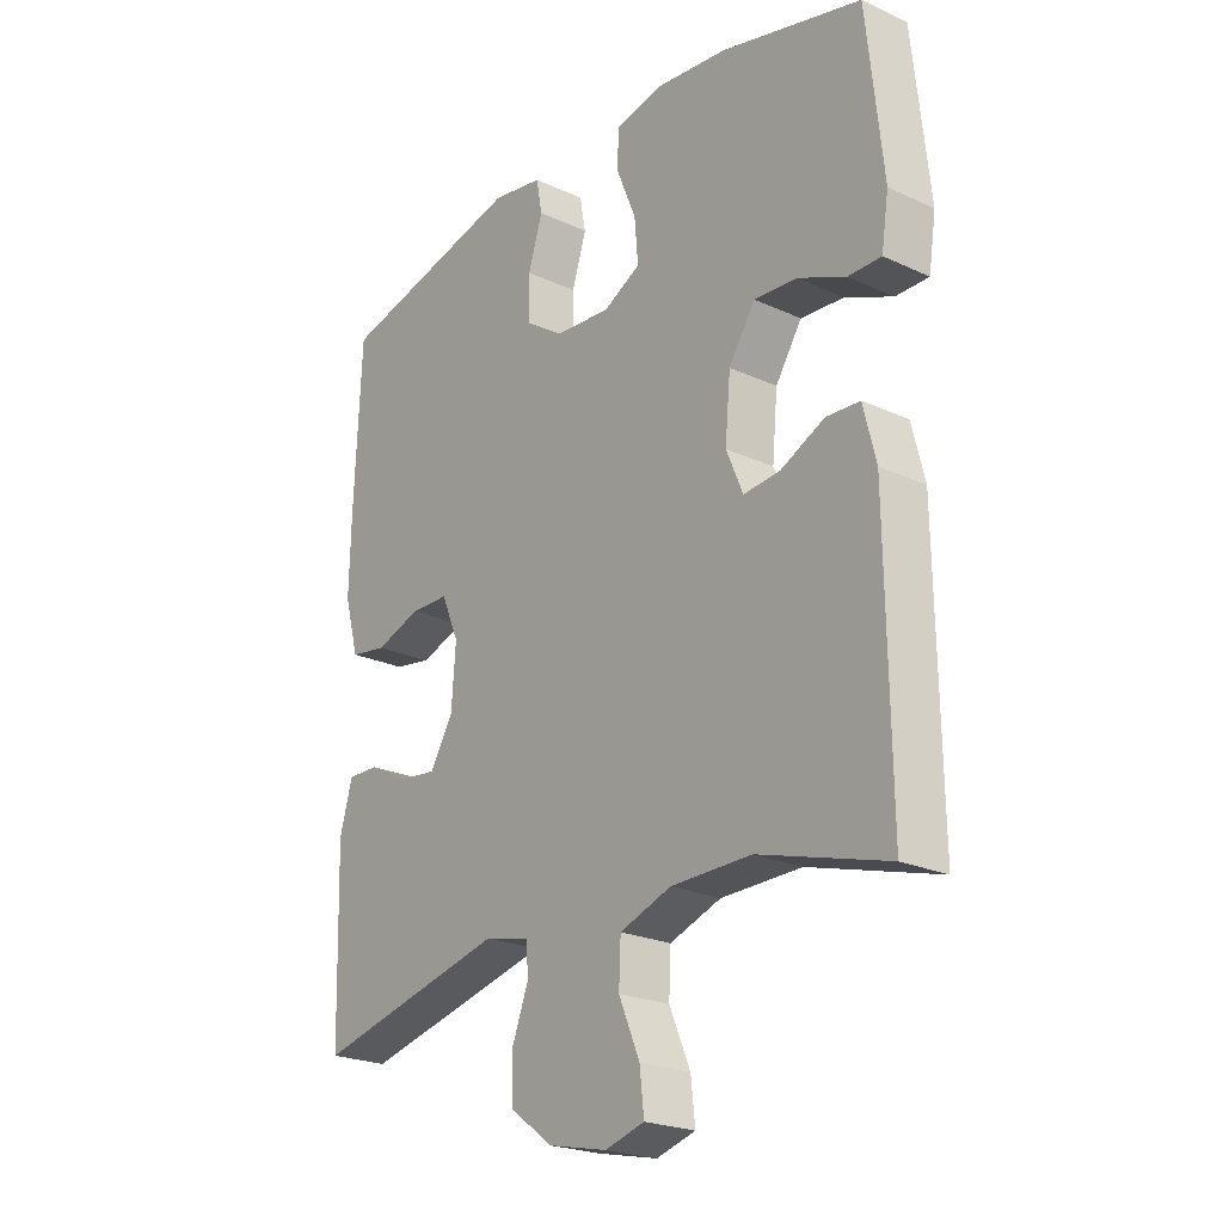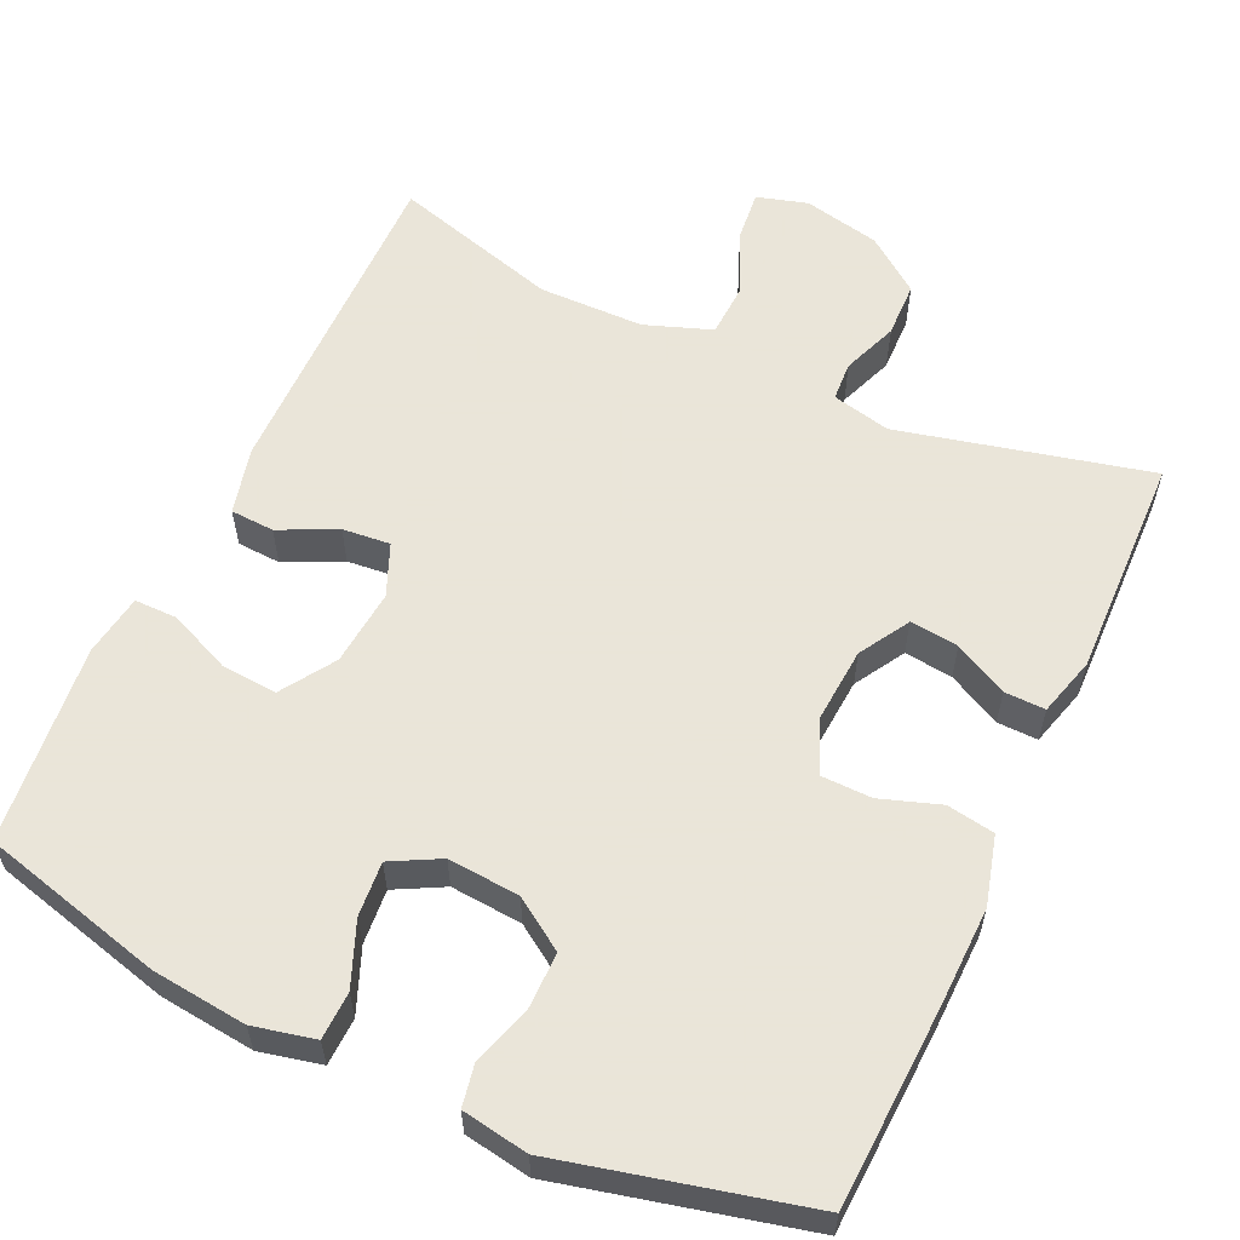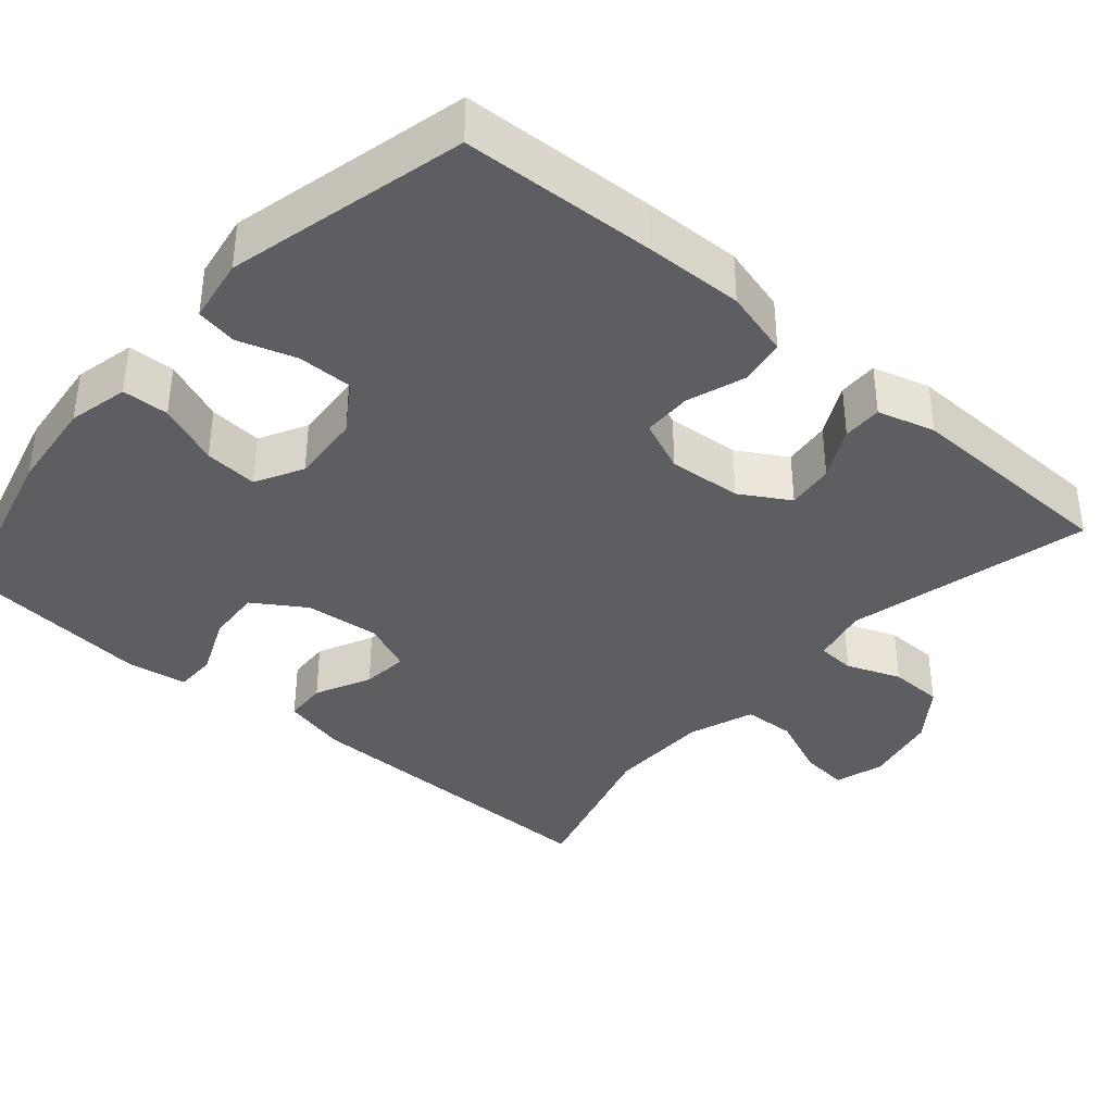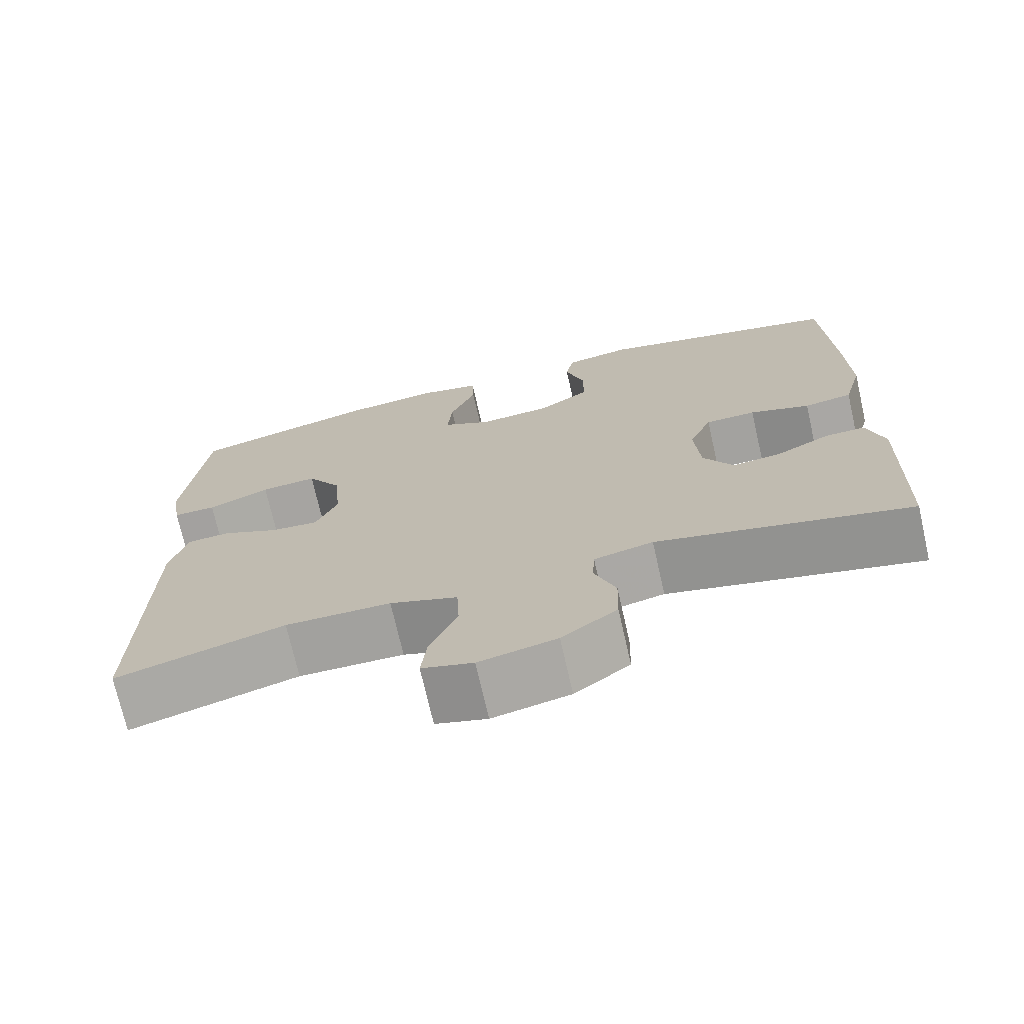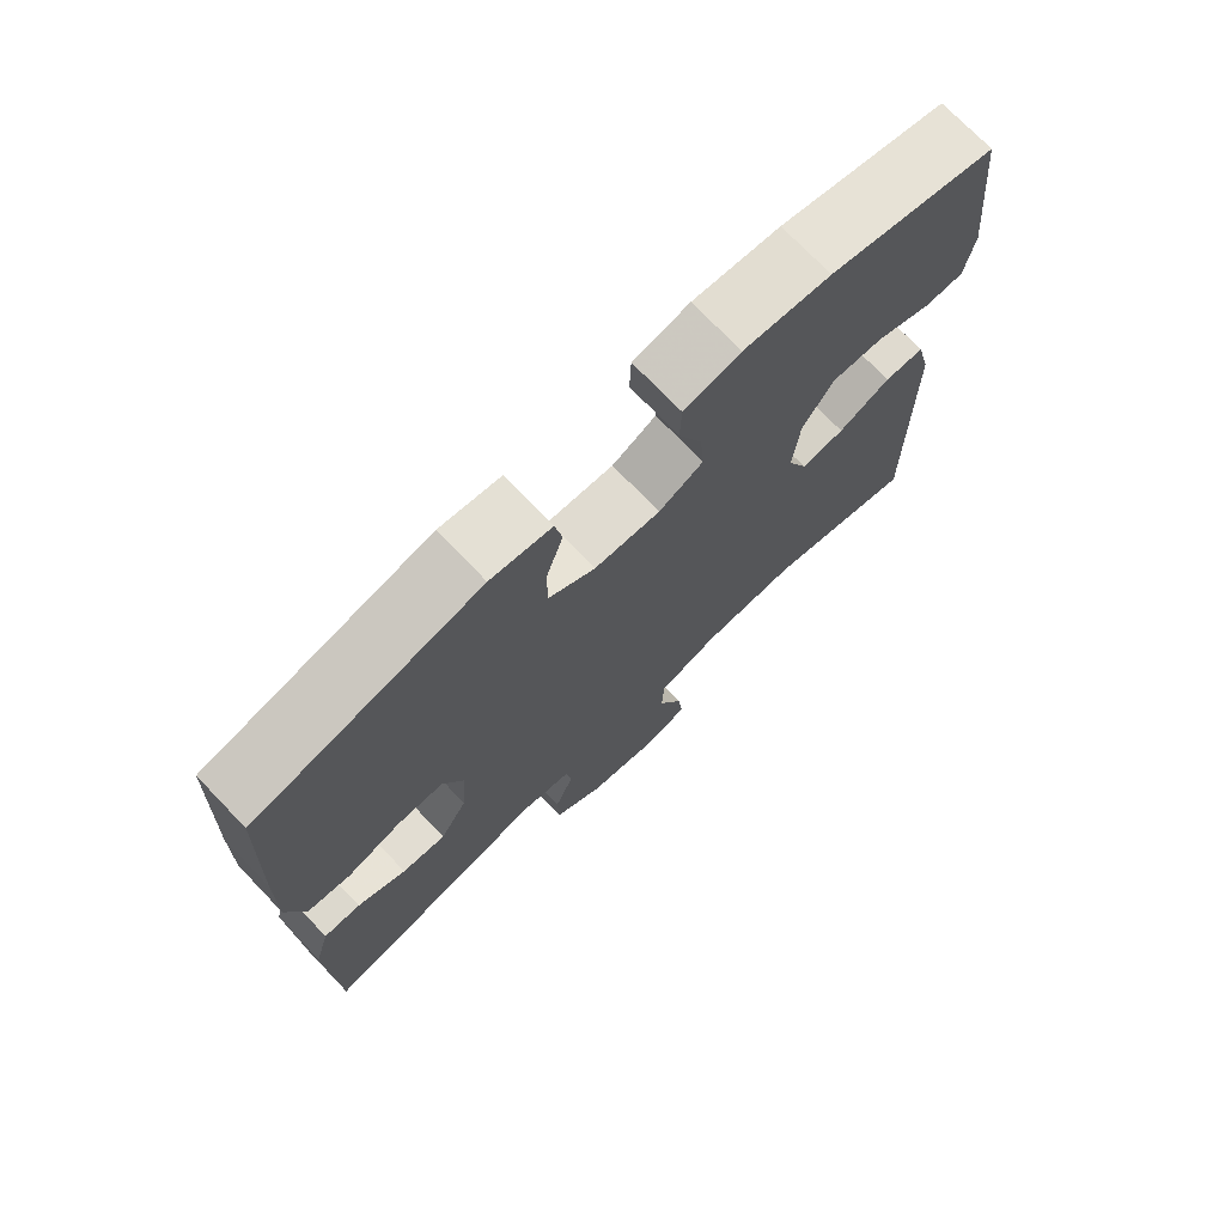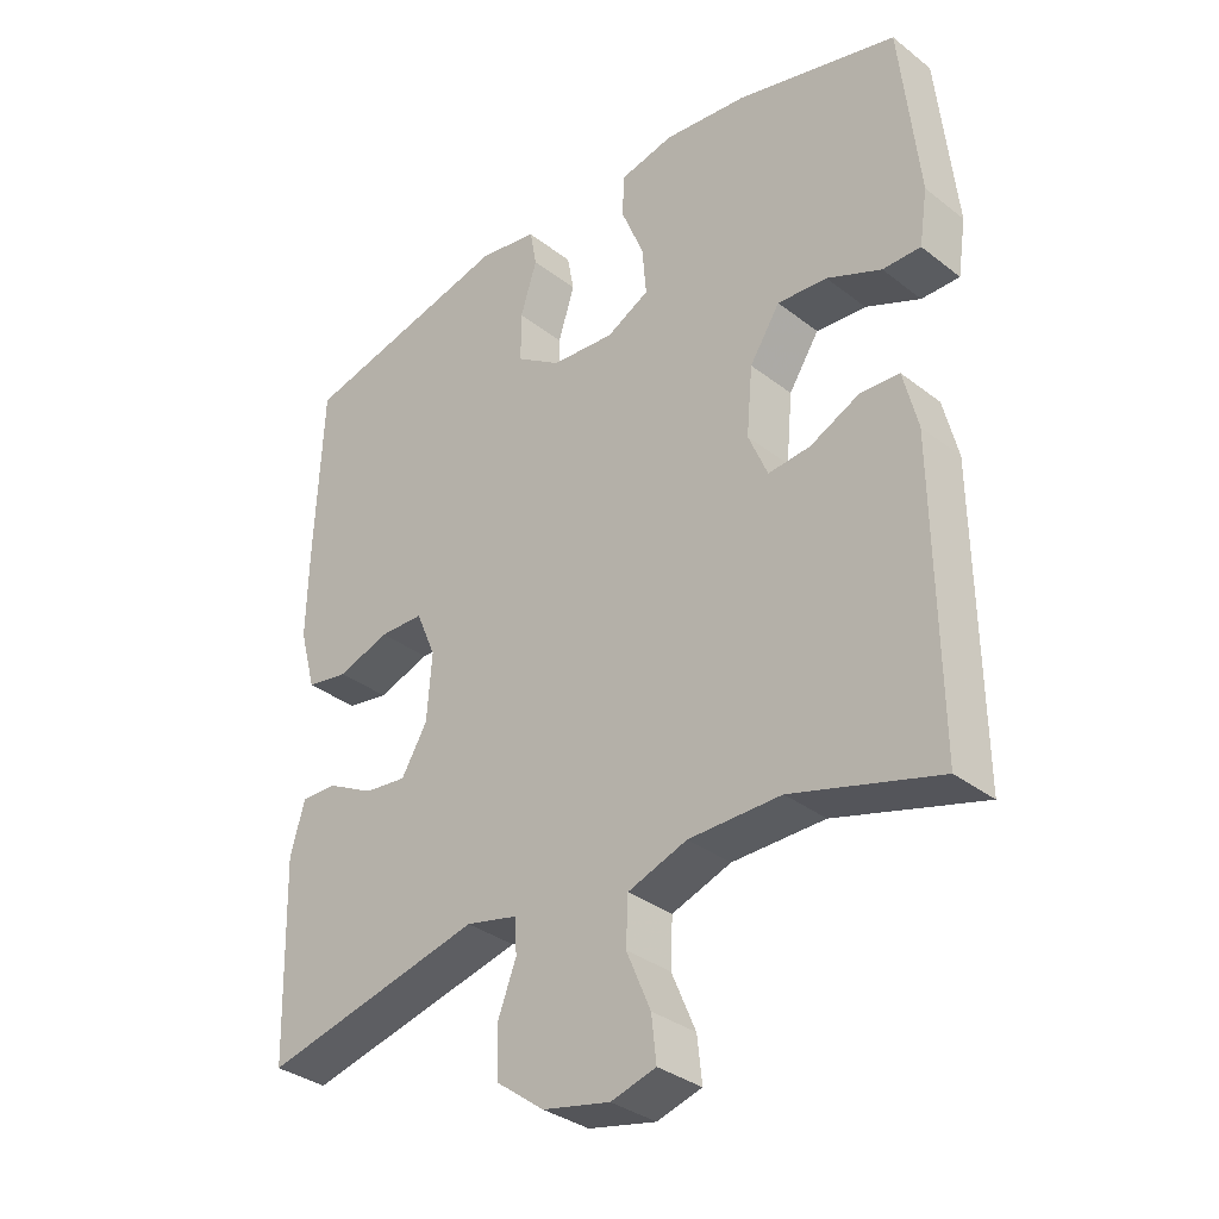
<metadata>
{"format":"obj","ext":"obj","renderer":"f3d","projection":"perspective","resolution":1024,"background":"white","views":[{"elev":-22.9,"azim":-128.2,"up":"+Z"},{"elev":58.6,"azim":24.9,"up":"+Y"},{"elev":-37.7,"azim":49.2,"up":"+Y"},{"elev":-72.3,"azim":12.8,"up":"+Z"},{"elev":73.5,"azim":136.1,"up":"+Z"},{"elev":-33.7,"azim":-136.4,"up":"+Z"}]}
</metadata>
<code>
v 0.5 0.07 -0.5
v 0.18 0.07 -0.423
v 0.105 0.07 -0.44
v 0.102 0.07 -0.49
v 0.129 0.07 -0.561
v 0.127 0.07 -0.632
v 0.057 0.07 -0.684
v -0.041 0.07 -0.705
v -0.106 0.07 -0.686
v -0.099 0.07 -0.622
v -0.064 0.07 -0.54
v -0.067 0.07 -0.472
v -0.153 0.07 -0.441
v -0.287 0.07 -0.439
v -0.5 0.07 -0.5
v -0.495 0.07 -0.074
v -0.474 0.07 0.011
v -0.418 0.07 0.014
v -0.345 0.07 -0.021
v -0.284 0.07 -0.027
v -0.256 0.07 0.039
v -0.265 0.07 0.137
v -0.309 0.07 0.205
v -0.381 0.07 0.2
v -0.46 0.07 0.166
v -0.515 0.07 0.166
v -0.527 0.07 0.245
v -0.5 0.07 0.5
v -0.266 0.07 0.56
v -0.144 0.07 0.573
v -0.065 0.07 0.555
v -0.063 0.07 0.494
v -0.096 0.07 0.413
v -0.102 0.07 0.343
v -0.04 0.07 0.31
v 0.052 0.07 0.317
v 0.117 0.07 0.36
v 0.117 0.07 0.432
v 0.093 0.07 0.508
v 0.103 0.07 0.562
v 0.188 0.07 0.576
v 0.5 0.07 0.5
v 0.511 0.07 0.248
v 0.514 0.07 0.118
v 0.49 0.07 0.03
v 0.429 0.07 0.02
v 0.353 0.07 0.046
v 0.289 0.07 0.045
v 0.26 0.07 -0.023
v 0.267 0.07 -0.119
v 0.305 0.07 -0.183
v 0.367 0.07 -0.176
v 0.435 0.07 -0.141
v 0.487 0.07 -0.14
v 0.508 0.07 -0.215
v 0.5 0 -0.5
v 0.18 0 -0.423
v 0.105 0 -0.44
v 0.102 0 -0.49
v 0.129 0 -0.561
v 0.127 0 -0.632
v 0.057 0 -0.684
v -0.041 0 -0.705
v -0.106 0 -0.686
v -0.099 0 -0.622
v -0.064 0 -0.54
v -0.067 0 -0.472
v -0.153 0 -0.441
v -0.287 0 -0.439
v -0.5 0 -0.5
v -0.495 0 -0.074
v -0.474 0 0.011
v -0.418 0 0.014
v -0.345 0 -0.021
v -0.284 0 -0.027
v -0.256 0 0.039
v -0.265 0 0.137
v -0.309 0 0.205
v -0.381 0 0.2
v -0.46 0 0.166
v -0.515 0 0.166
v -0.527 0 0.245
v -0.5 0 0.5
v -0.266 0 0.56
v -0.144 0 0.573
v -0.065 0 0.555
v -0.063 0 0.494
v -0.096 0 0.413
v -0.102 0 0.343
v -0.04 0 0.31
v 0.052 0 0.317
v 0.117 0 0.36
v 0.117 0 0.432
v 0.093 0 0.508
v 0.103 0 0.562
v 0.188 0 0.576
v 0.5 0 0.5
v 0.511 0 0.248
v 0.514 0 0.118
v 0.49 0 0.03
v 0.429 0 0.02
v 0.353 0 0.046
v 0.289 0 0.045
v 0.26 0 -0.023
v 0.267 0 -0.119
v 0.305 0 -0.183
v 0.367 0 -0.176
v 0.435 0 -0.141
v 0.487 0 -0.14
v 0.508 0 -0.215
f 52 53 54 55
f 51 52 55 1
f 44 45 46 47
f 44 47 48
f 43 44 48
f 42 43 48
f 41 42 48
f 38 39 40 41
f 37 38 41 48
f 36 37 48 49
f 30 31 32 33
f 30 33 34
f 29 30 34
f 28 29 34
f 27 28 34 35
f 24 25 26 27
f 23 24 27 35
f 16 17 18 19
f 14 15 16 19
f 13 14 19 20
f 12 13 20 21
f 8 9 10 11
f 8 11 12
f 7 8 12
f 4 5 6 7
f 3 4 7 12
f 2 3 12 21
f 51 1 2 21
f 35 36 49 50
f 22 23 35 50
f 21 22 50 51
f 110 109 108 107
f 56 110 107 106
f 102 101 100 99
f 103 102 99
f 103 99 98
f 103 98 97
f 103 97 96
f 96 95 94 93
f 103 96 93 92
f 104 103 92 91
f 88 87 86 85
f 89 88 85
f 89 85 84
f 89 84 83
f 90 89 83 82
f 82 81 80 79
f 90 82 79 78
f 74 73 72 71
f 74 71 70 69
f 75 74 69 68
f 76 75 68 67
f 66 65 64 63
f 67 66 63
f 67 63 62
f 62 61 60 59
f 67 62 59 58
f 76 67 58 57
f 76 57 56 106
f 105 104 91 90
f 105 90 78 77
f 106 105 77 76
f 1 56 57 2
f 2 57 58 3
f 3 58 59 4
f 4 59 60 5
f 5 60 61 6
f 6 61 62 7
f 7 62 63 8
f 8 63 64 9
f 9 64 65 10
f 10 65 66 11
f 11 66 67 12
f 12 67 68 13
f 13 68 69 14
f 14 69 70 15
f 15 70 71 16
f 16 71 72 17
f 17 72 73 18
f 18 73 74 19
f 19 74 75 20
f 20 75 76 21
f 21 76 77 22
f 22 77 78 23
f 23 78 79 24
f 24 79 80 25
f 25 80 81 26
f 26 81 82 27
f 27 82 83 28
f 28 83 84 29
f 29 84 85 30
f 30 85 86 31
f 31 86 87 32
f 32 87 88 33
f 33 88 89 34
f 34 89 90 35
f 35 90 91 36
f 36 91 92 37
f 37 92 93 38
f 38 93 94 39
f 39 94 95 40
f 40 95 96 41
f 41 96 97 42
f 42 97 98 43
f 43 98 99 44
f 44 99 100 45
f 45 100 101 46
f 46 101 102 47
f 47 102 103 48
f 48 103 104 49
f 49 104 105 50
f 50 105 106 51
f 51 106 107 52
f 52 107 108 53
f 53 108 109 54
f 54 109 110 55
f 55 110 56 1

</code>
